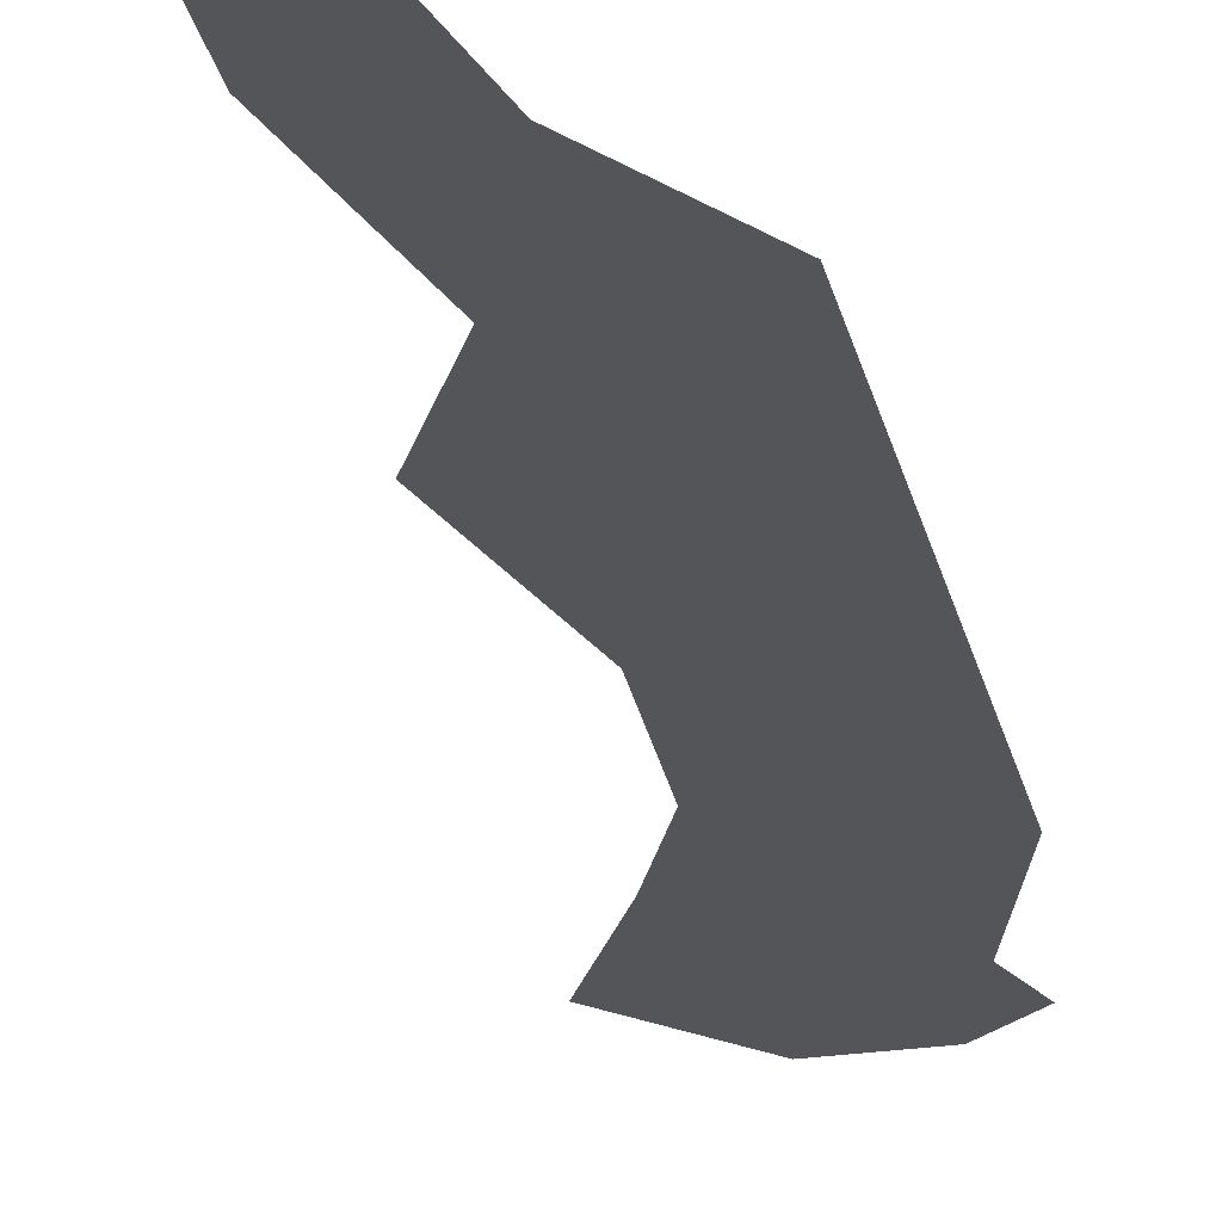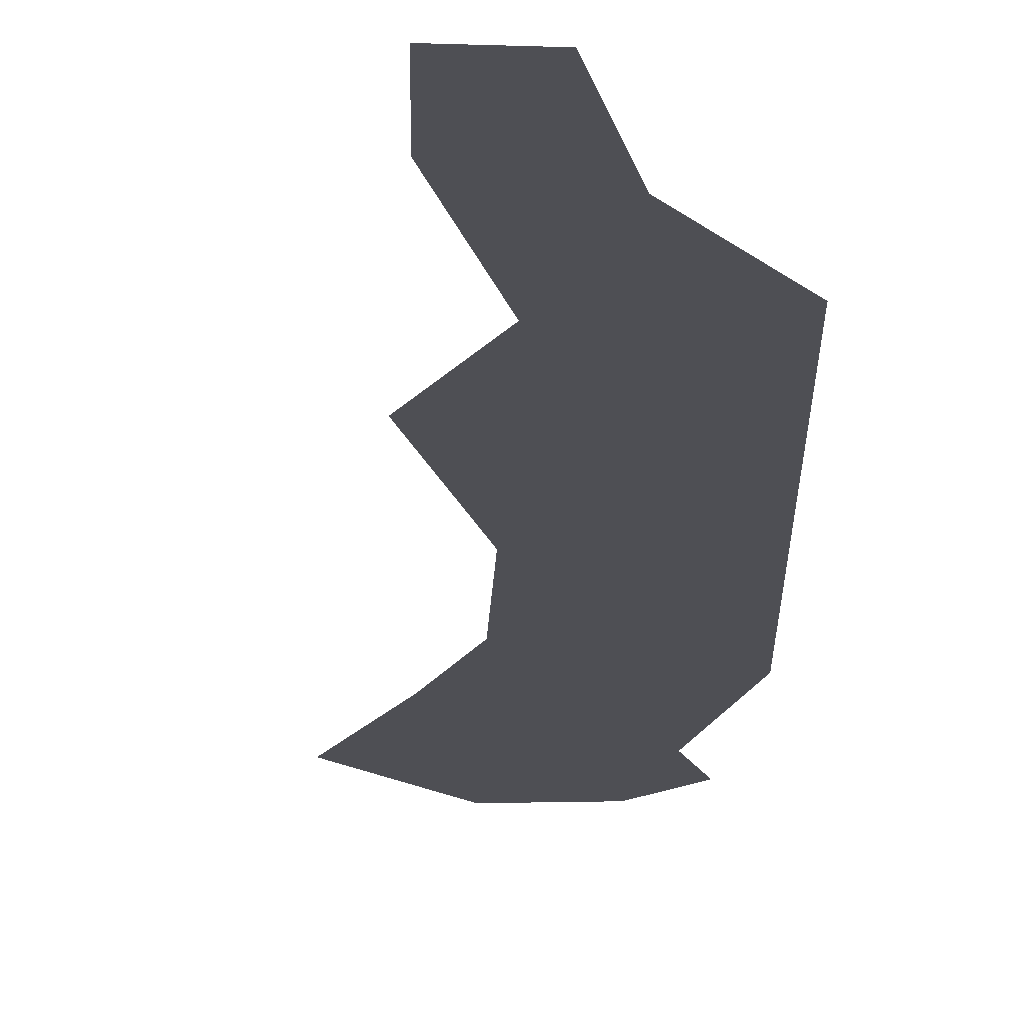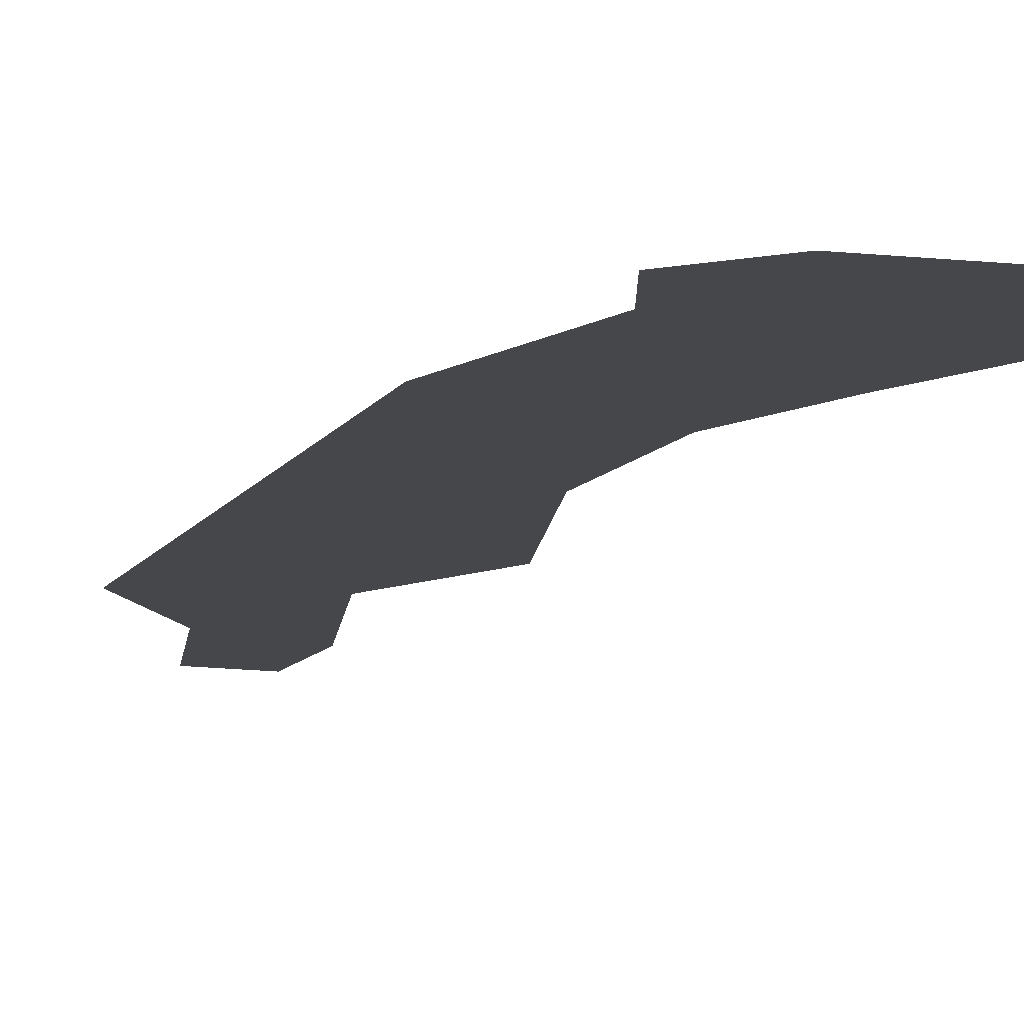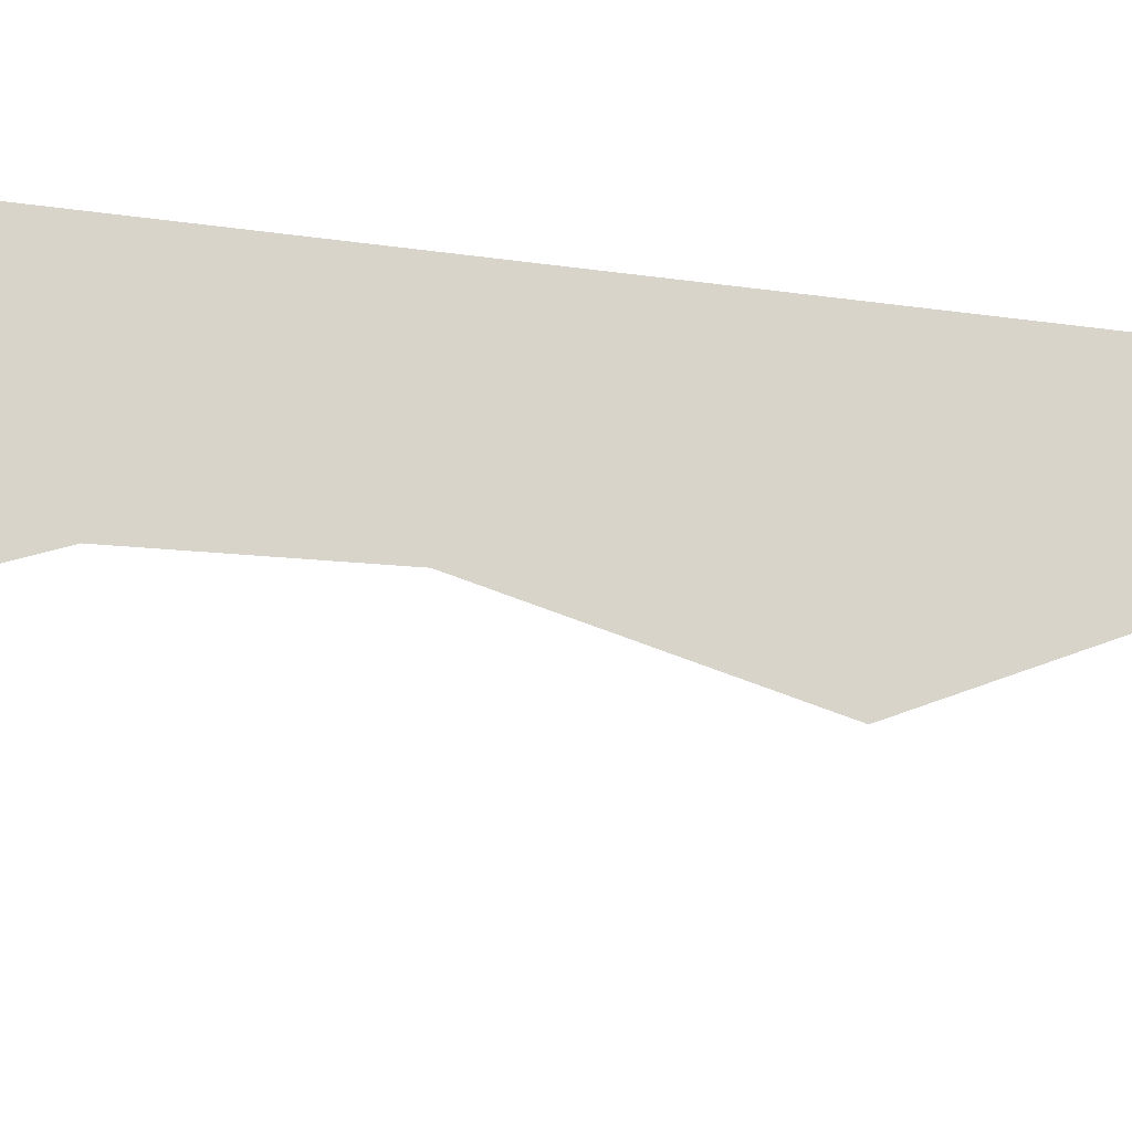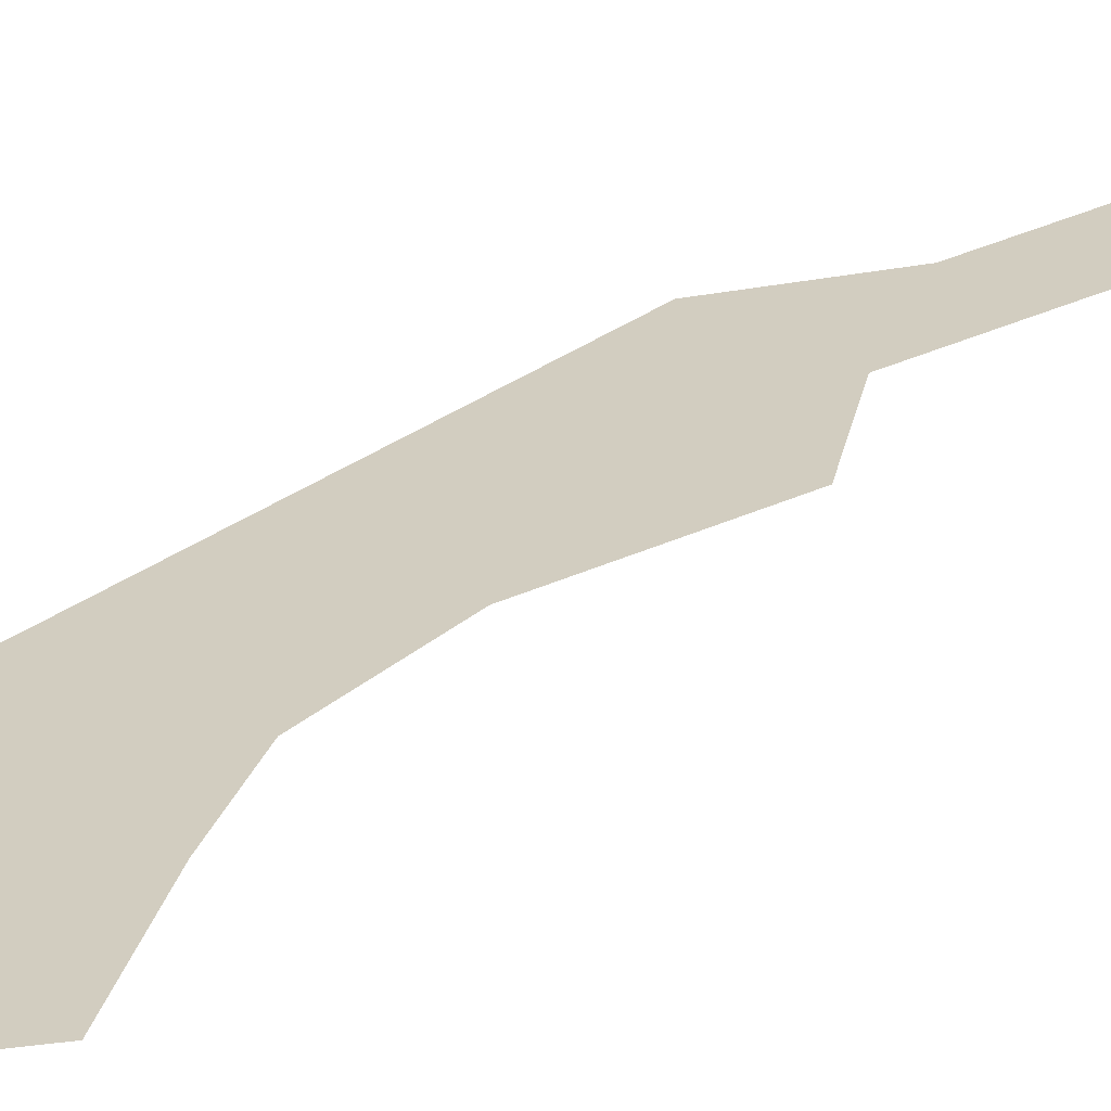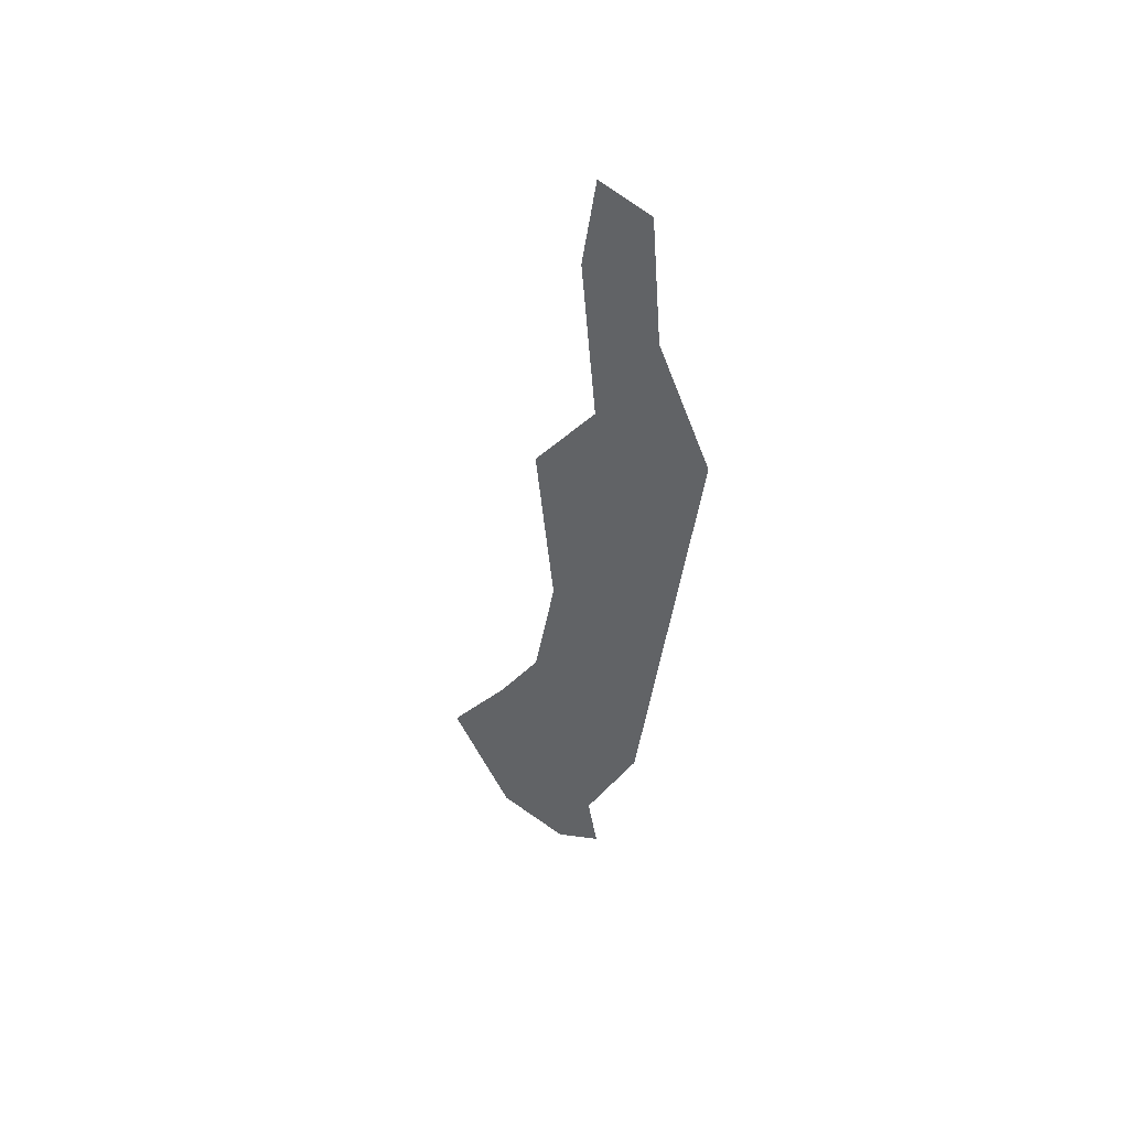
<metadata>
{"format":"obj","ext":"obj","renderer":"f3d","projection":"perspective","resolution":1024,"background":"white","views":[{"elev":-24.1,"azim":-160.8,"up":"+Z"},{"elev":-18.4,"azim":-172.4,"up":"+Z"},{"elev":-10.3,"azim":-11.0,"up":"+Z"},{"elev":74.9,"azim":104.0,"up":"+Z"},{"elev":24.7,"azim":43.9,"up":"+Z"},{"elev":50.3,"azim":-143.6,"up":"+Y"}]}
</metadata>
<code>
g water_2
v -6.142 5.193 0.1893
v -5.618 4.4 0.1893
v -7.077 5.235 0.1893
v -6.638 6.142 0.1893
v -5.774 2.983 0.1893
v -6.595 1.339 0.1893
v -5.589 1.92 0.1893
v -5.221 1.24 0.1893
v -6.142 0.2768 0.1893
v -4.683 0.376 0.1893
v -5.221 -0.4316 0.1893
v -5.83 -0.4796 0.1893
v -6.231 -0.1775 0.1893
v -6.015 6.496 0.1893
v -6.553 7.162 0.1893
v -6.128 7.247 0.1893
g water_2_0
f 3 2 1
f 3 1 4
f 2 3 5
f 6 5 3
f 5 6 7
f 7 6 8
f 8 6 9
f 8 9 10
f 10 9 11
f 12 11 9
f 13 12 9
f 14 4 1
f 15 4 14
f 15 14 16

</code>
